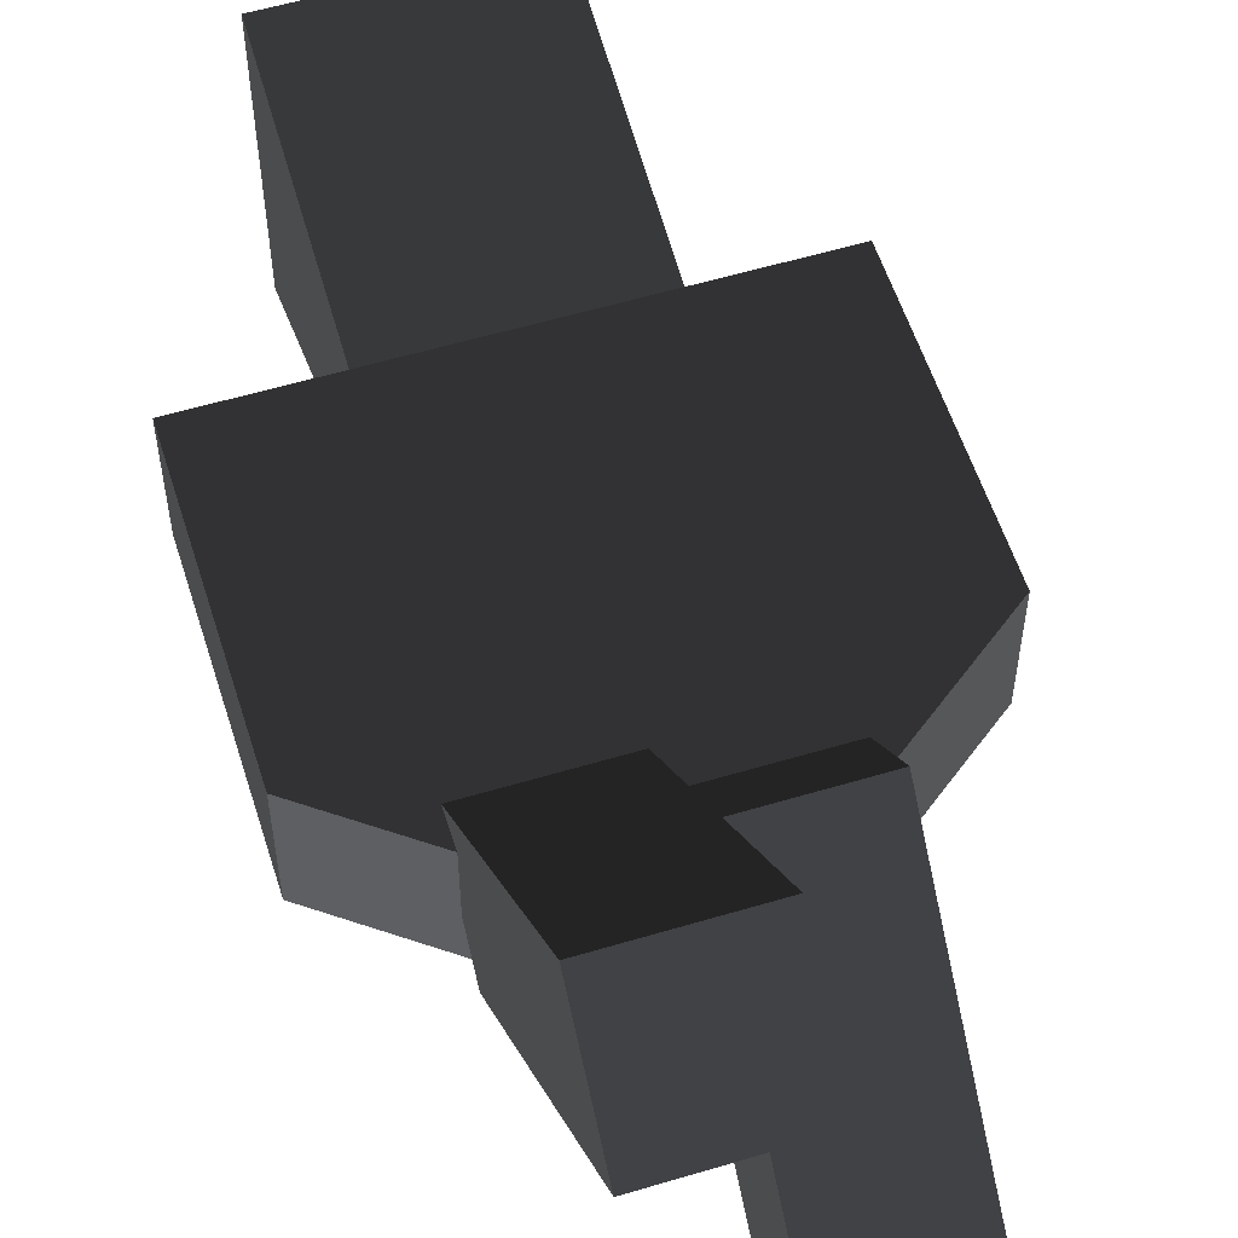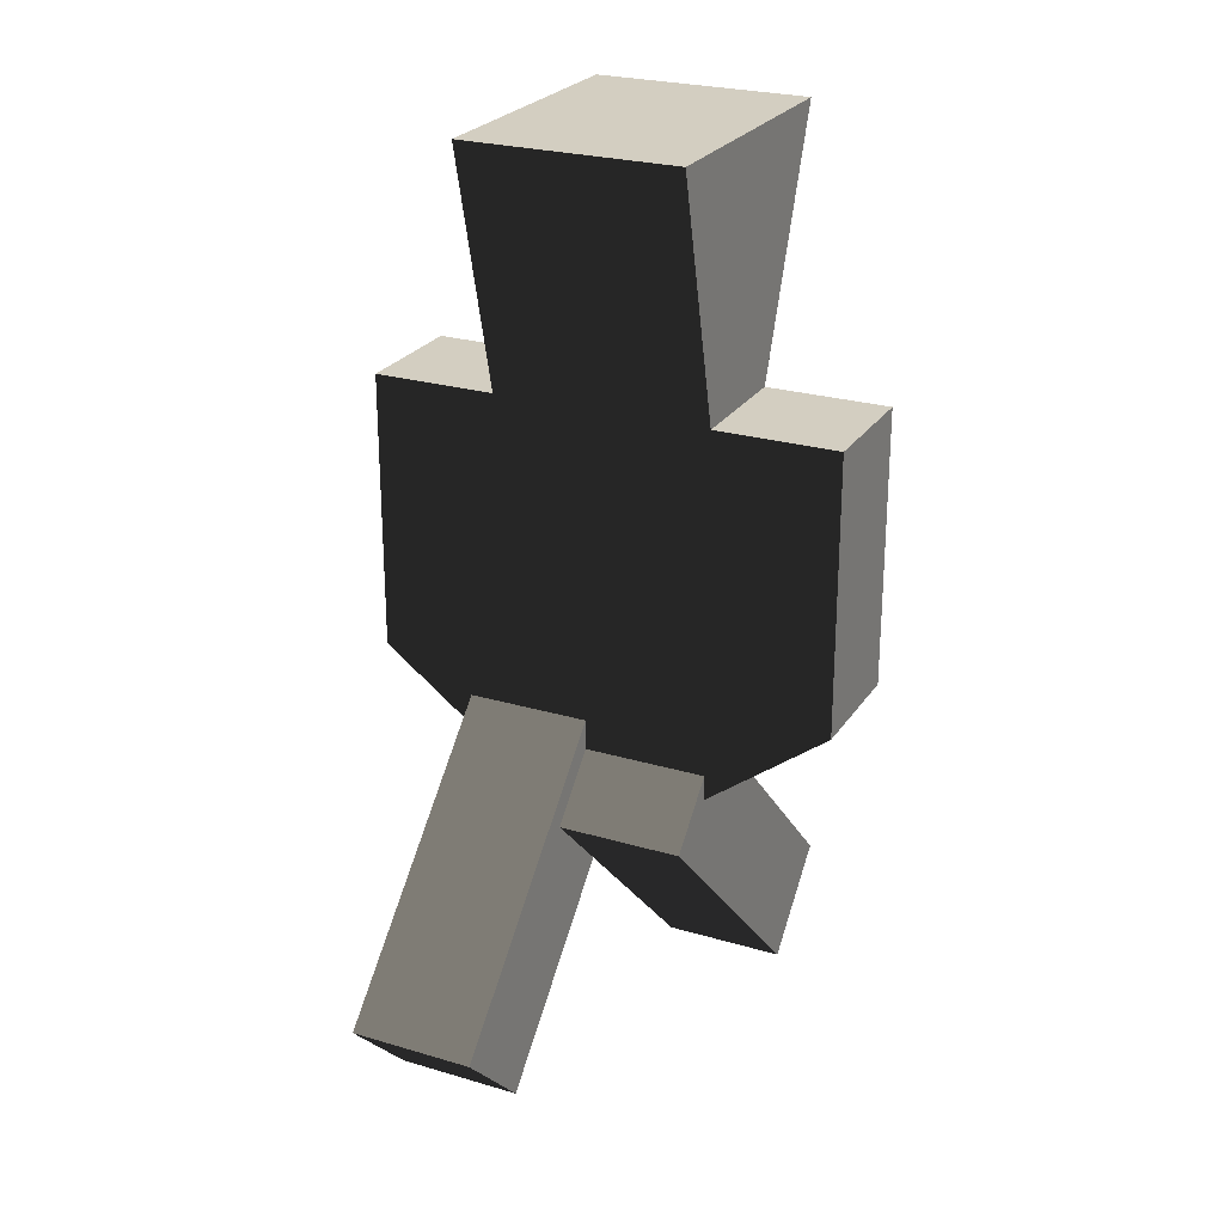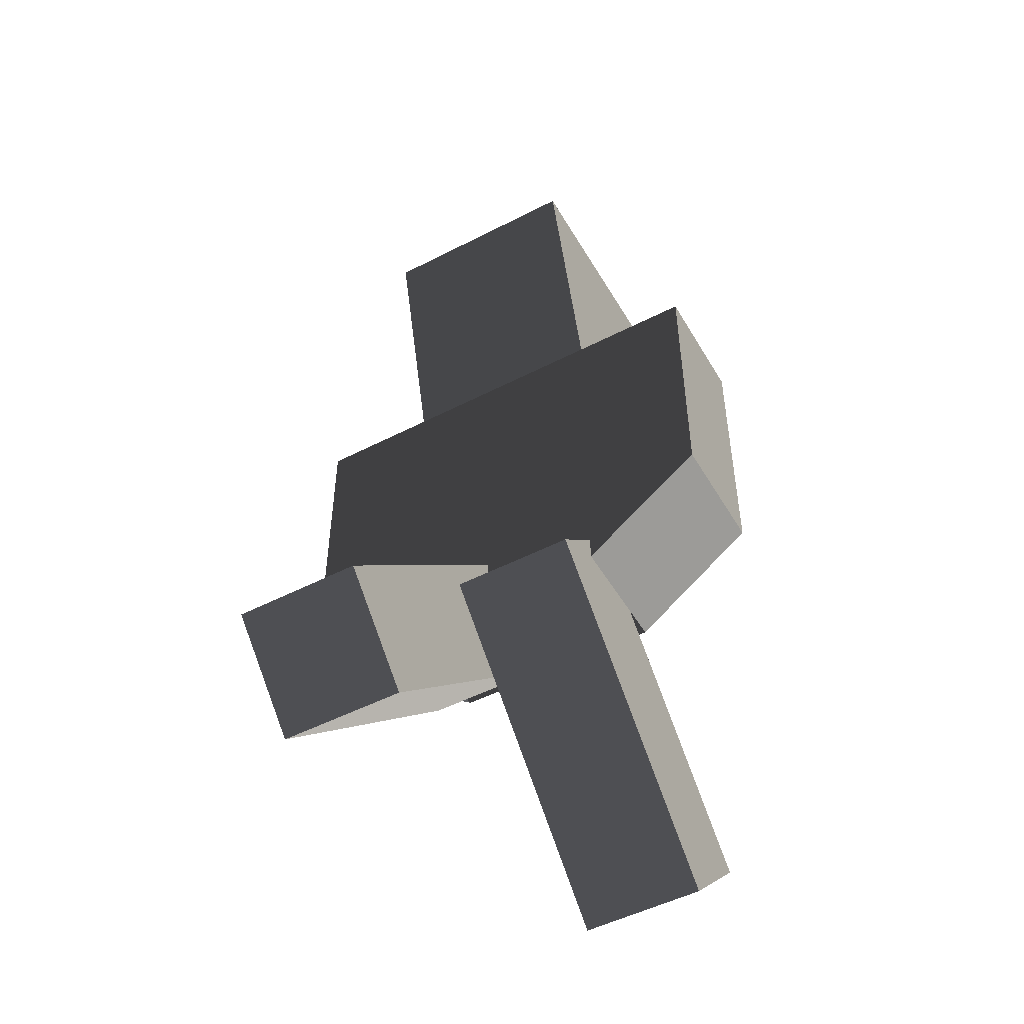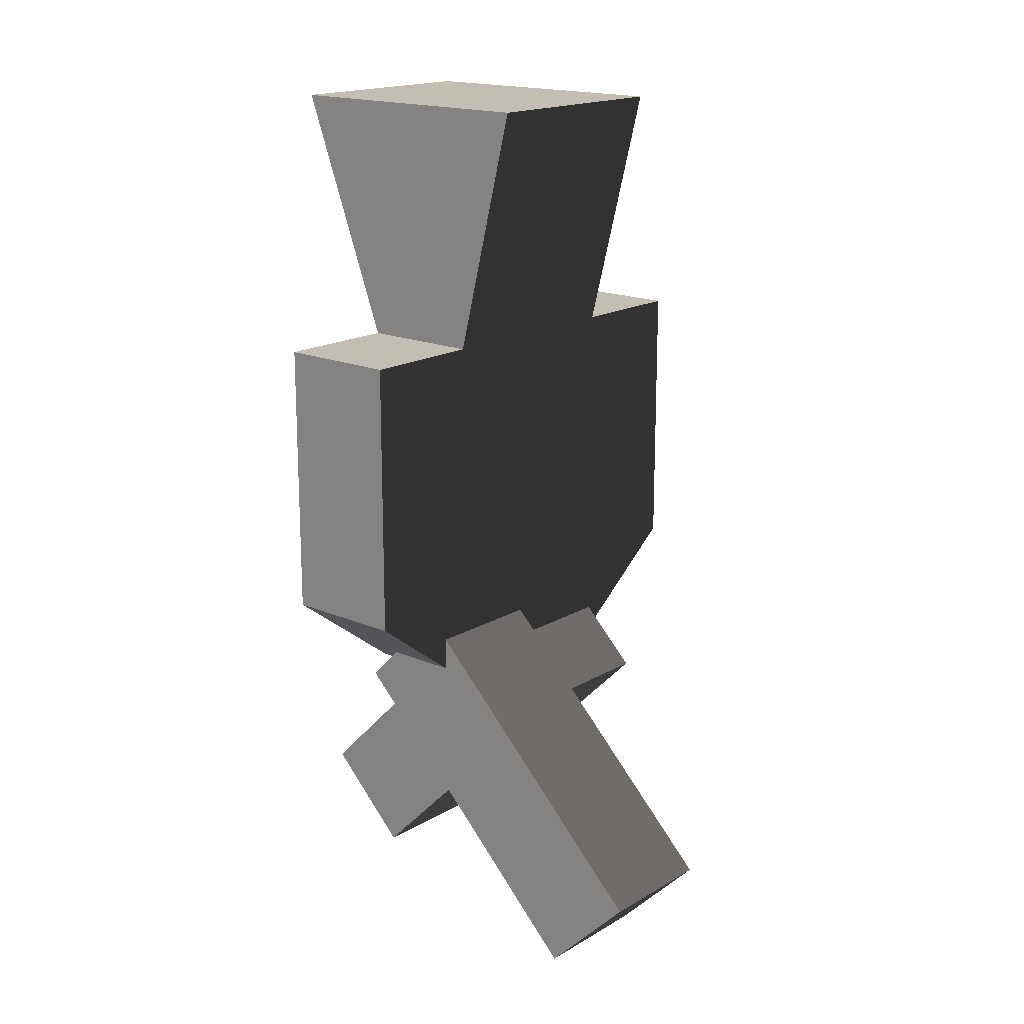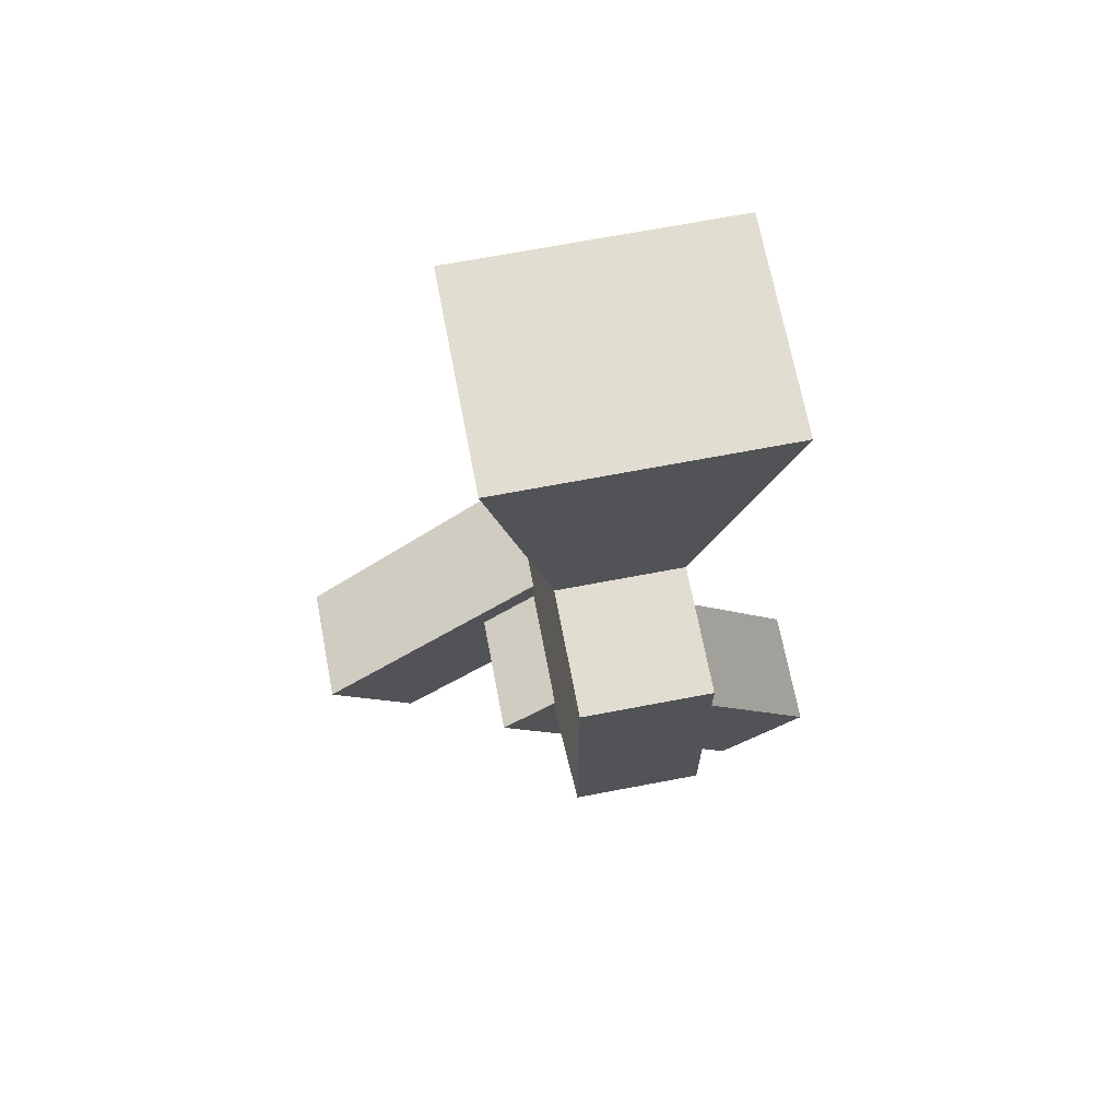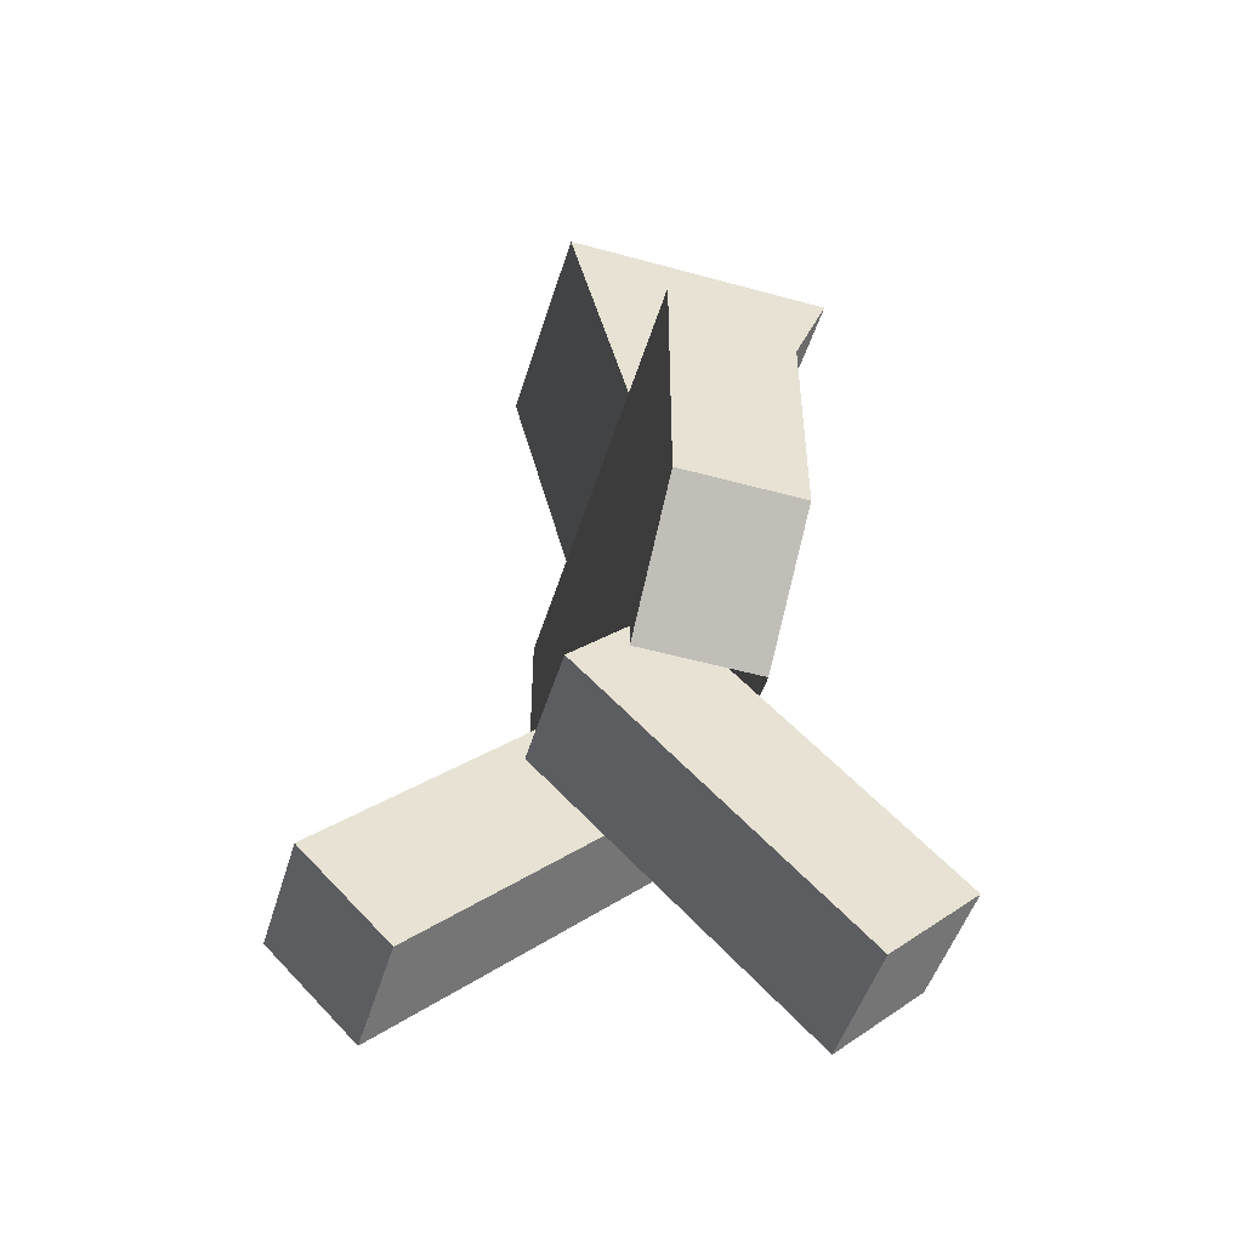
<metadata>
{"format":"obj","ext":"obj","renderer":"f3d","projection":"perspective","resolution":1024,"background":"white","views":[{"elev":56.5,"azim":-17.4,"up":"+Z"},{"elev":25.0,"azim":25.7,"up":"+Y"},{"elev":-50.3,"azim":29.5,"up":"+Y"},{"elev":17.3,"azim":-49.3,"up":"+Y"},{"elev":68.9,"azim":79.2,"up":"+Y"},{"elev":-49.8,"azim":73.1,"up":"+Y"}]}
</metadata>
<code>
o prototype_security_guard_runpose2
v -1.25 5.5 0.75
v 0.5 5.5 0.75
v 0.5 2.5 0.75
v -1.25 2.5 0.75
v -1.25 5.5 -0.25
v 0.5 5.5 -0.25
v 0.5 2.5 -0.25
v -1.25 2.5 -0.25
v -2.25 5.5 -0.25
v -2.25 5.5 0.75
v -2.25 3.25 0.75
v -2.25 3.25 -0.25
v 1.5 5.5 0.75
v 1.5 5.5 -0.25
v 1.5 3.25 -0.25
v 1.5 3.25 0.75
v -1.25 7.5 -1
v 0.5 7.5 -1
v 0.5 7.5 1.25
v -1.25 7.5 1.25
v -1.5 3.121 0.5852
v -0.5 3.121 0.5852
v -0.5 1 2.707
v -1.5 1 2.707
v -1.5 2.415 -0.1209
v -0.5 2.415 -0.1209
v -0.5 0.2929 2
v -1.5 0.2929 2
v -0.5 0.8352 -1.621
v 0.5 0.8352 -1.621
v 0.5 2.957 0.5
v -0.5 2.957 0.5
v -0.5 0.1291 -0.9148
v 0.5 0.1291 -0.9148
v 0.5 2.25 1.207
v -0.5 2.25 1.207
f 4 3 2 1
f 7 8 5 6
f 10 1 5 9
f 11 4 1 10
f 12 8 4 11
f 9 5 8 12
f 12 11 10 9
f 14 6 2 13
f 15 7 6 14
f 16 3 7 15
f 13 2 3 16
f 16 15 14 13
f 18 6 5 17
f 19 2 6 18
f 20 1 2 19
f 17 5 1 20
f 20 19 18 17
f 24 23 22 21
f 27 28 25 26
f 21 22 26 25
f 28 24 21 25
f 23 27 26 22
f 28 27 23 24
f 32 31 30 29
f 35 36 33 34
f 29 30 34 33
f 36 32 29 33
f 31 35 34 30
f 36 35 31 32

</code>
